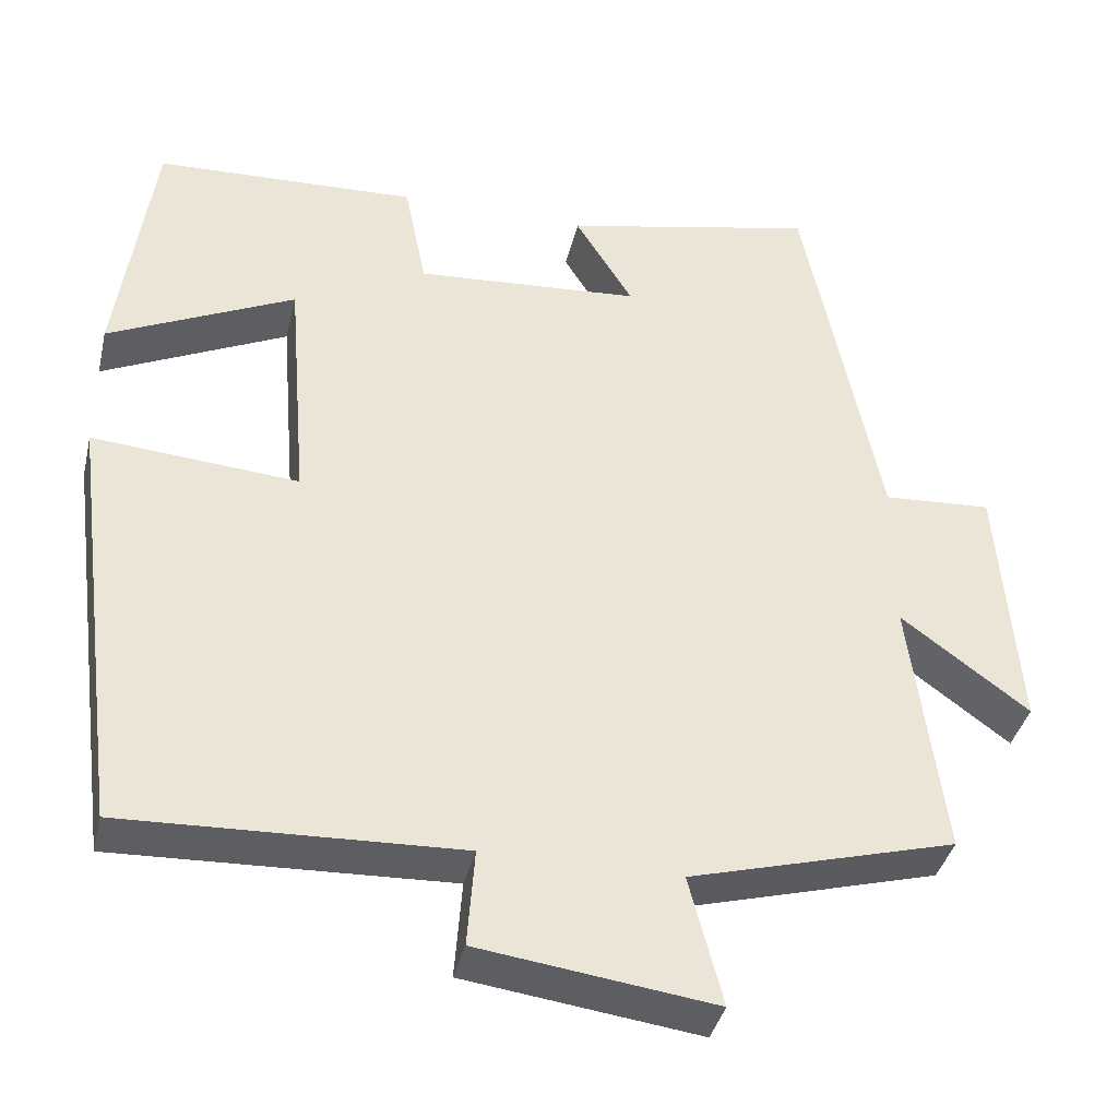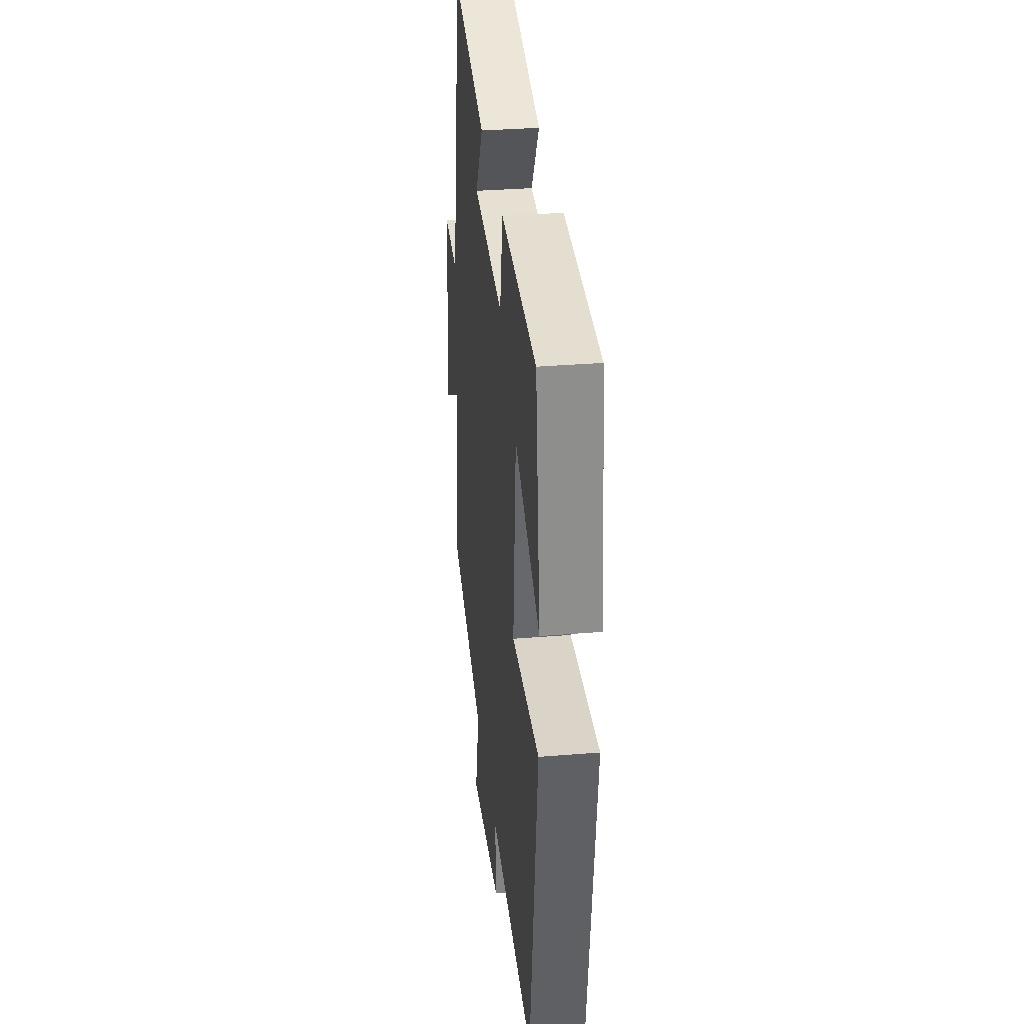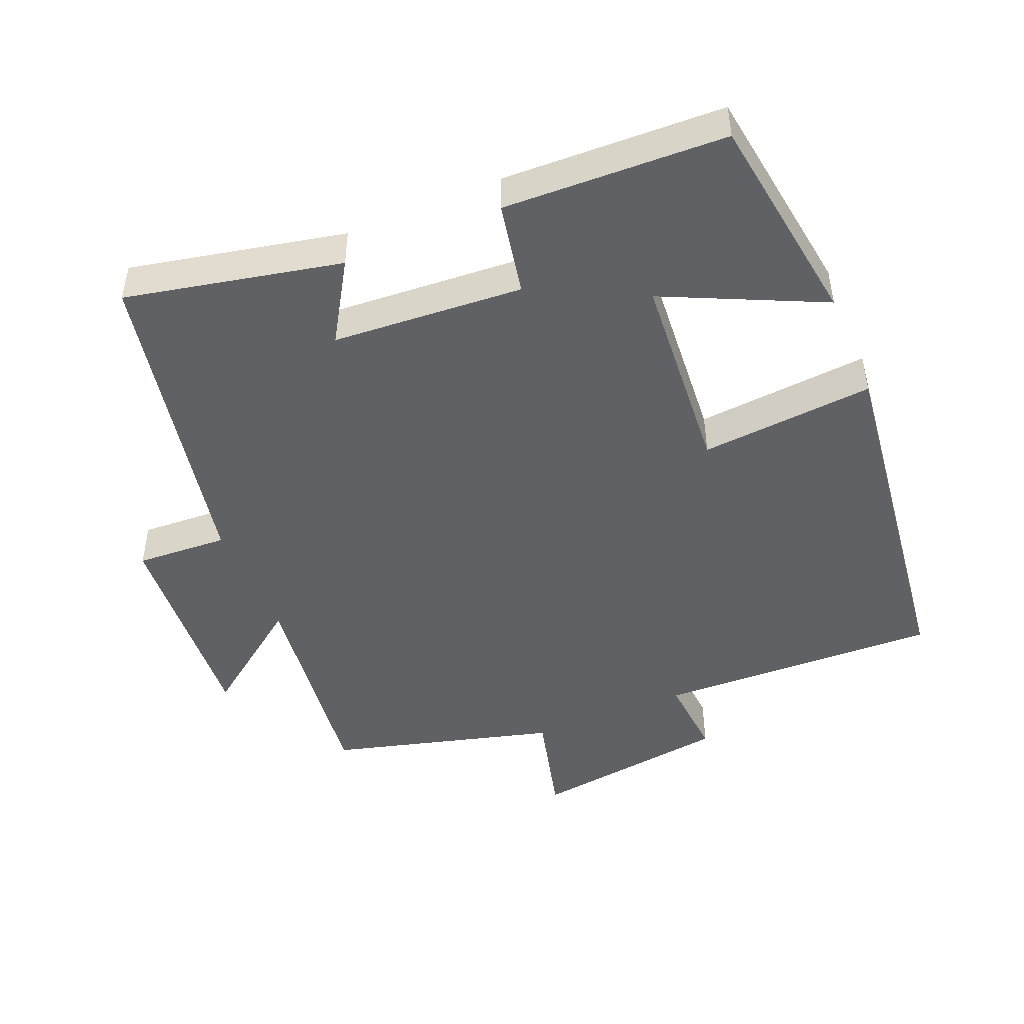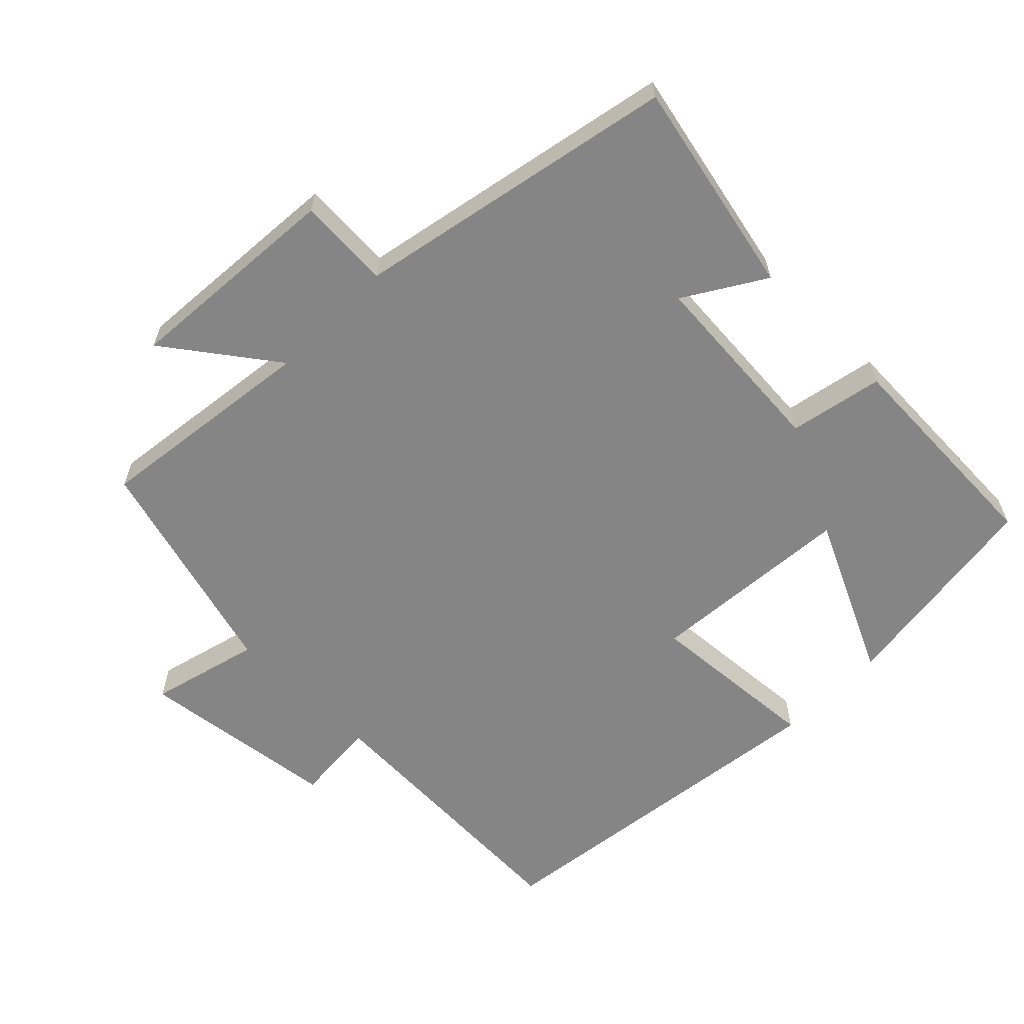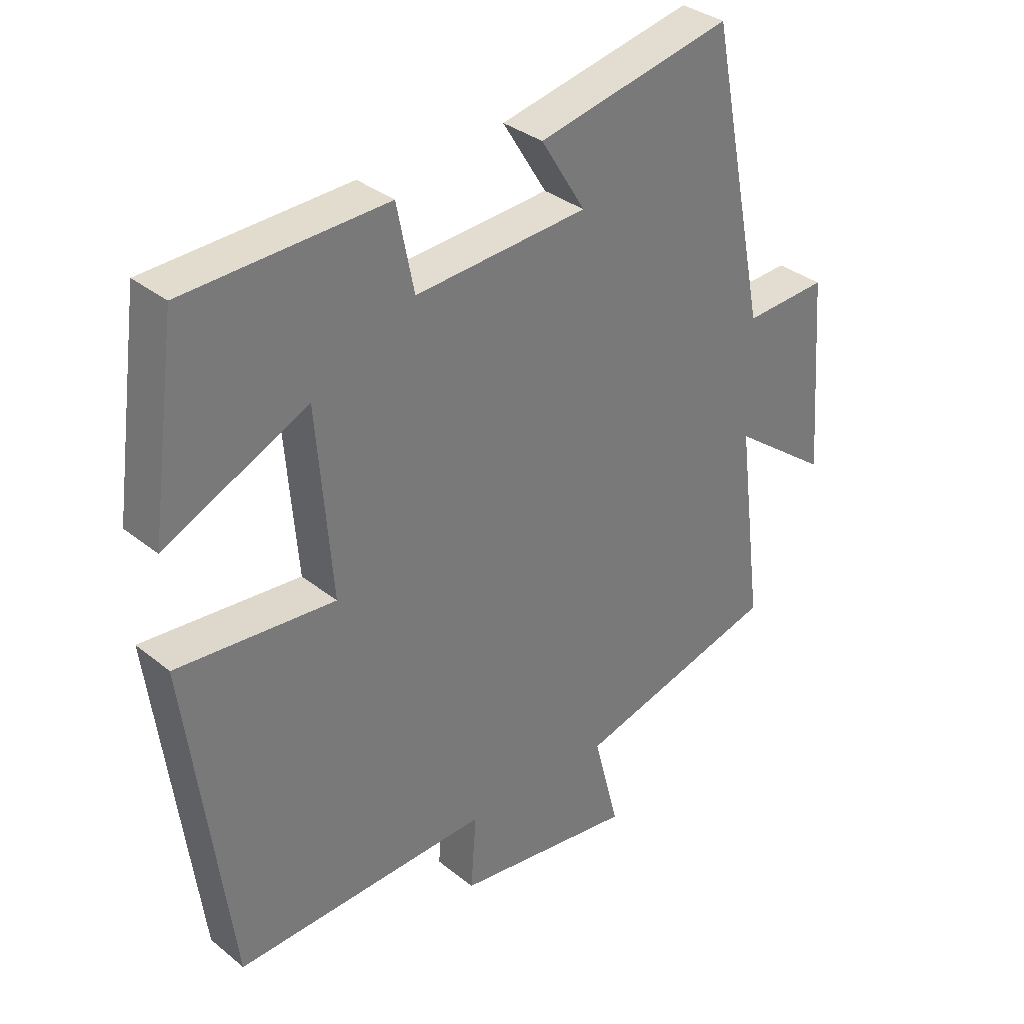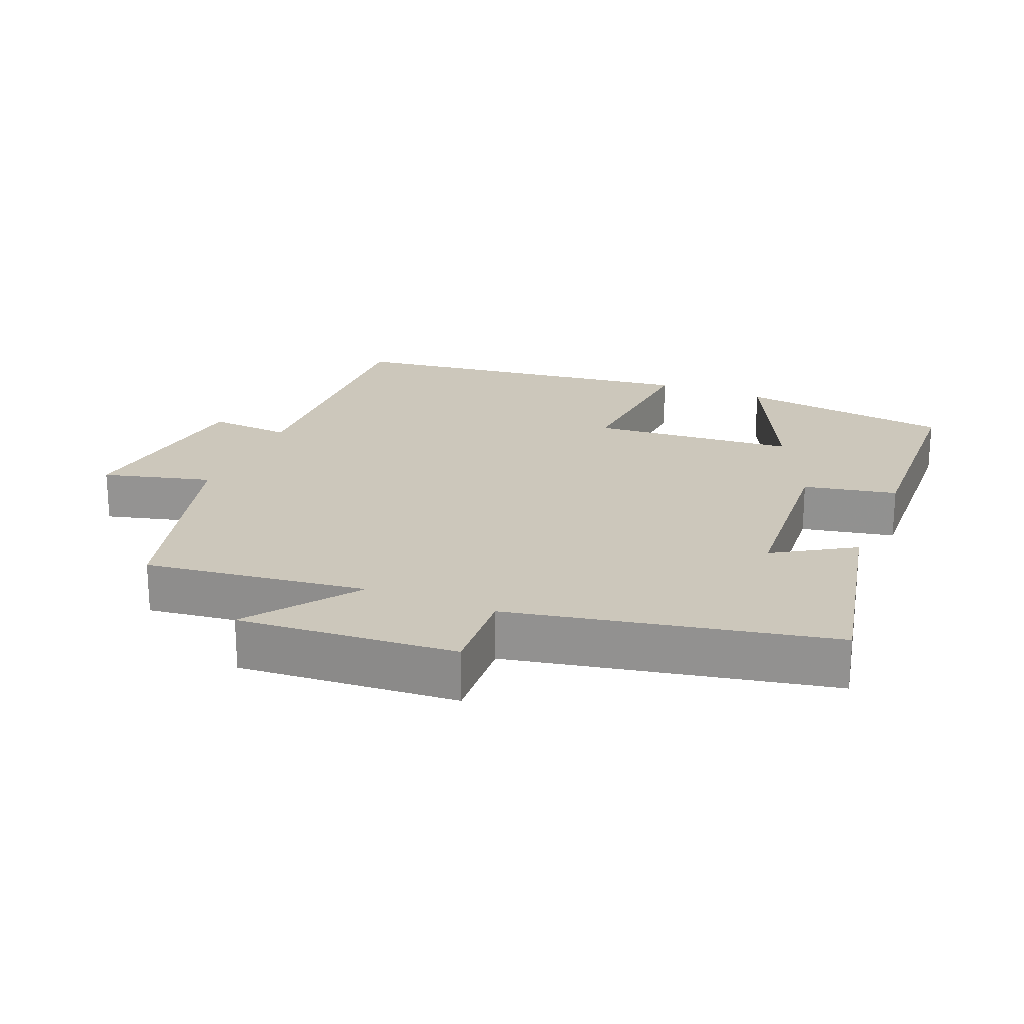
<metadata>
{"format":"obj","ext":"obj","renderer":"f3d","projection":"perspective","resolution":1024,"background":"white","views":[{"elev":-38.5,"azim":166.9,"up":"+Z"},{"elev":33.4,"azim":83.6,"up":"+Z"},{"elev":-47.3,"azim":22.9,"up":"+Y"},{"elev":-61.8,"azim":-44.7,"up":"+Y"},{"elev":33.7,"azim":137.5,"up":"+Z"},{"elev":21.7,"azim":-67.6,"up":"+Y"}]}
</metadata>
<code>
v -0.541 0.07 -0.41
v -0.5 0.07 -0.088
v -0.657 0.07 -0.204
v -0.633 0.07 0.112
v -0.5 0.07 0.104
v -0.407 0.07 0.567
v -0.096 0.07 0.5
v -0.167 0.07 0.385
v 0.109 0.07 0.365
v 0.136 0.07 0.5
v 0.457 0.07 0.487
v 0.5 0.07 0.175
v 0.272 0.07 0.283
v 0.248 0.07 -0.013
v 0.5 0.07 0.007
v 0.432 0.07 -0.516
v 0.023 0.07 -0.5
v 0.032 0.07 -0.62
v -0.256 0.07 -0.658
v -0.215 0.07 -0.5
v -0.541 0 -0.41
v -0.5 0 -0.088
v -0.657 0 -0.204
v -0.633 0 0.112
v -0.5 0 0.104
v -0.407 0 0.567
v -0.096 0 0.5
v -0.167 0 0.385
v 0.109 0 0.365
v 0.136 0 0.5
v 0.457 0 0.487
v 0.5 0 0.175
v 0.272 0 0.283
v 0.248 0 -0.013
v 0.5 0 0.007
v 0.432 0 -0.516
v 0.023 0 -0.5
v 0.032 0 -0.62
v -0.256 0 -0.658
v -0.215 0 -0.5
f 17 18 19 20
f 17 20 1 2
f 14 15 16 17
f 13 14 17 2
f 10 11 12 13
f 9 10 13
f 8 9 13 2
f 5 6 7 8
f 5 8 2 3
f 3 4 5
f 40 39 38 37
f 22 21 40 37
f 37 36 35 34
f 22 37 34 33
f 33 32 31 30
f 33 30 29
f 22 33 29 28
f 28 27 26 25
f 23 22 28 25
f 25 24 23
f 1 21 22 2
f 2 22 23 3
f 3 23 24 4
f 4 24 25 5
f 5 25 26 6
f 6 26 27 7
f 7 27 28 8
f 8 28 29 9
f 9 29 30 10
f 10 30 31 11
f 11 31 32 12
f 12 32 33 13
f 13 33 34 14
f 14 34 35 15
f 15 35 36 16
f 16 36 37 17
f 17 37 38 18
f 18 38 39 19
f 19 39 40 20
f 20 40 21 1

</code>
